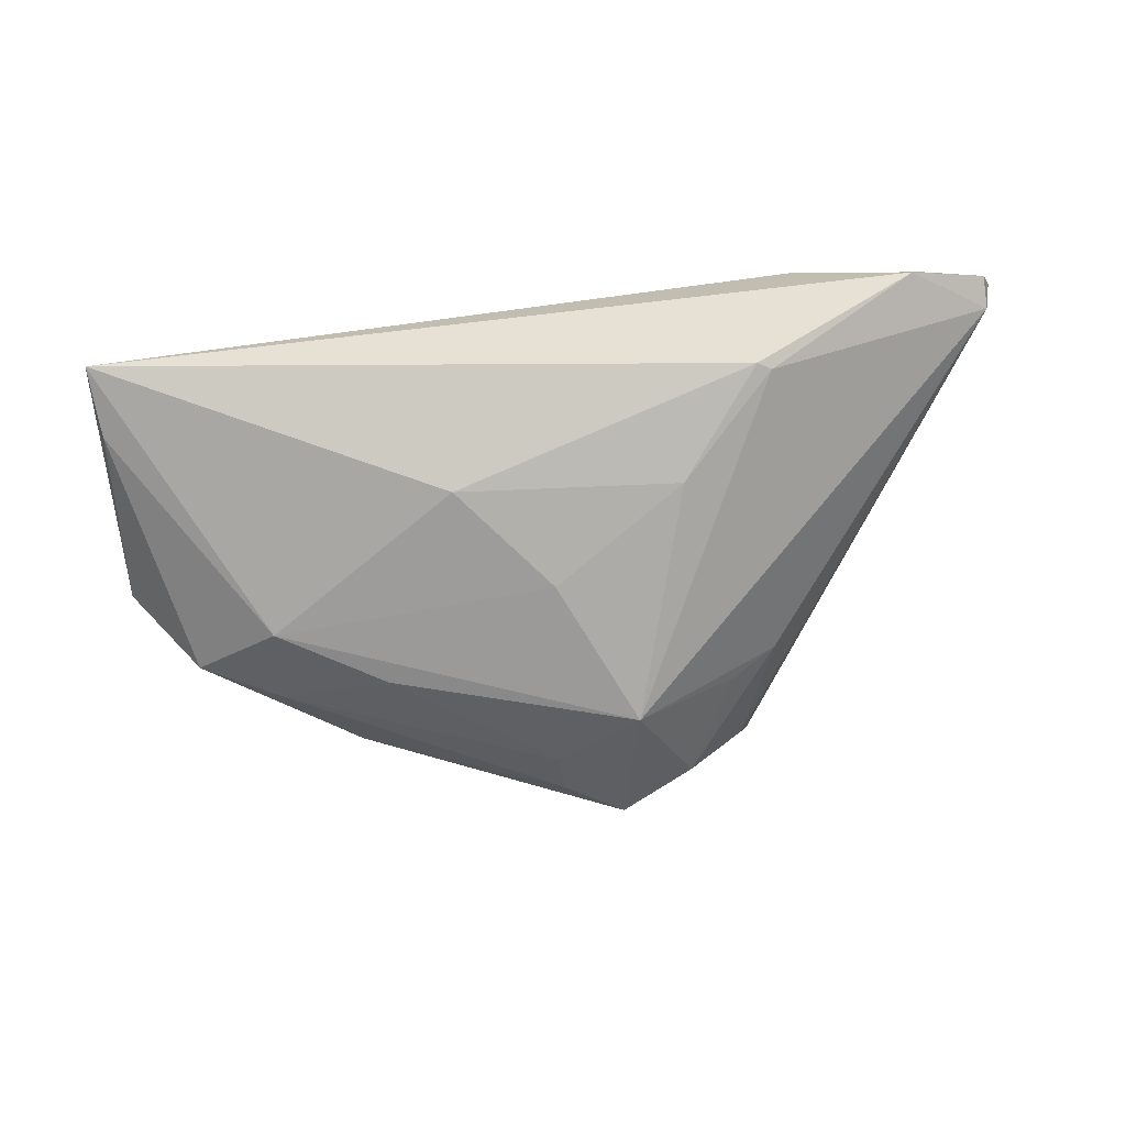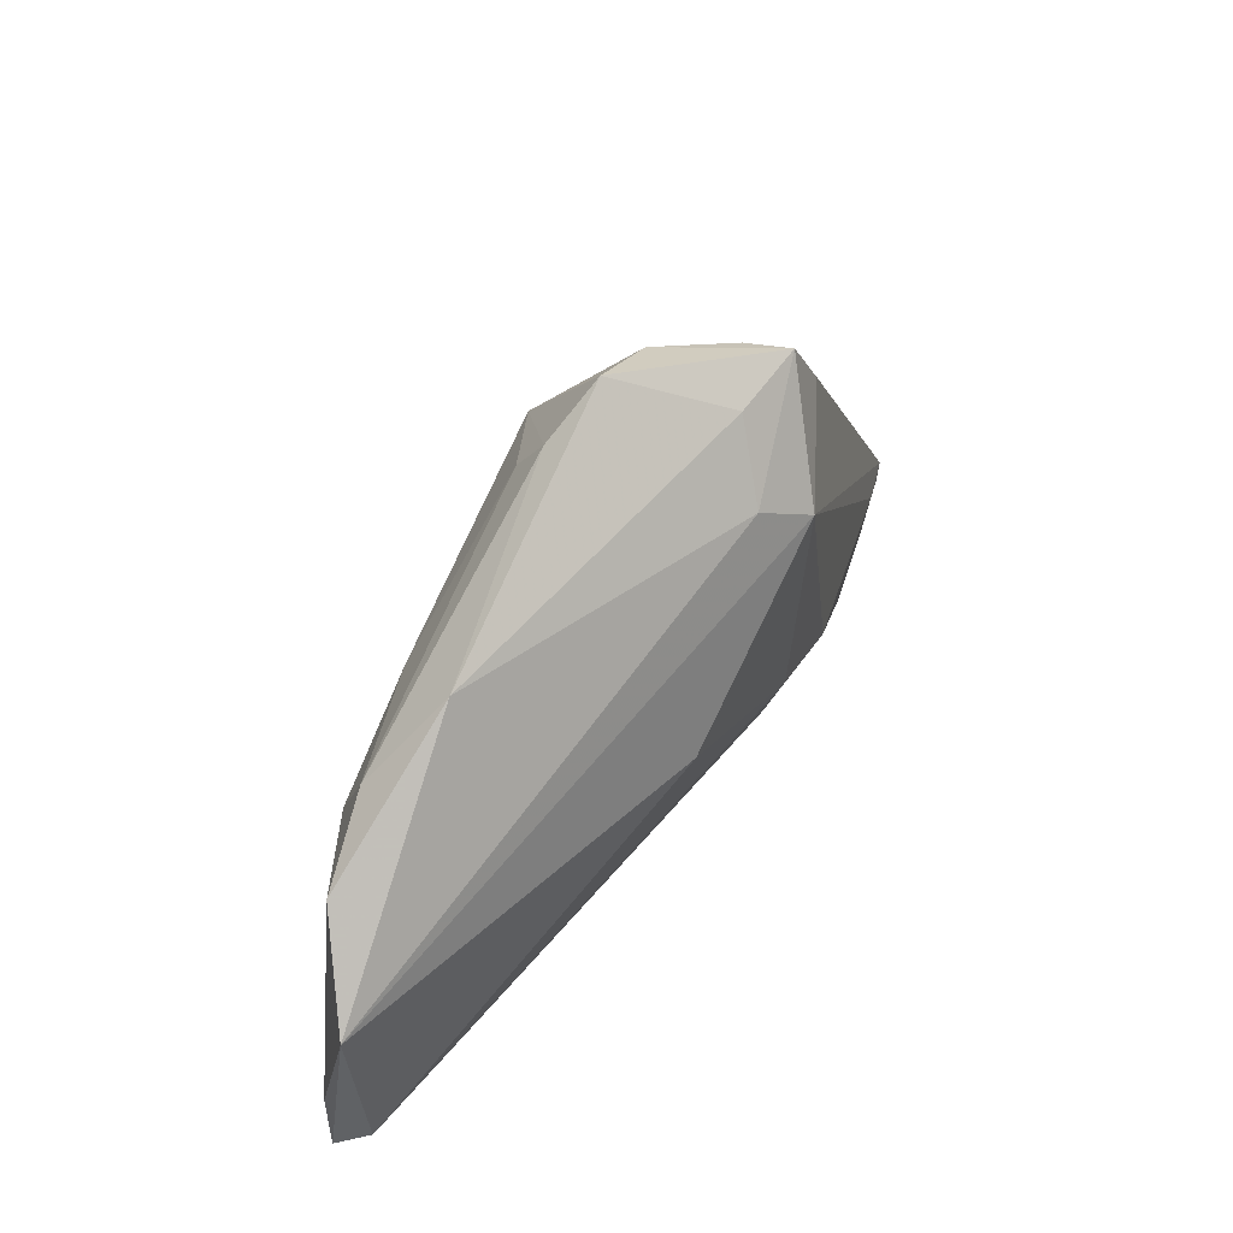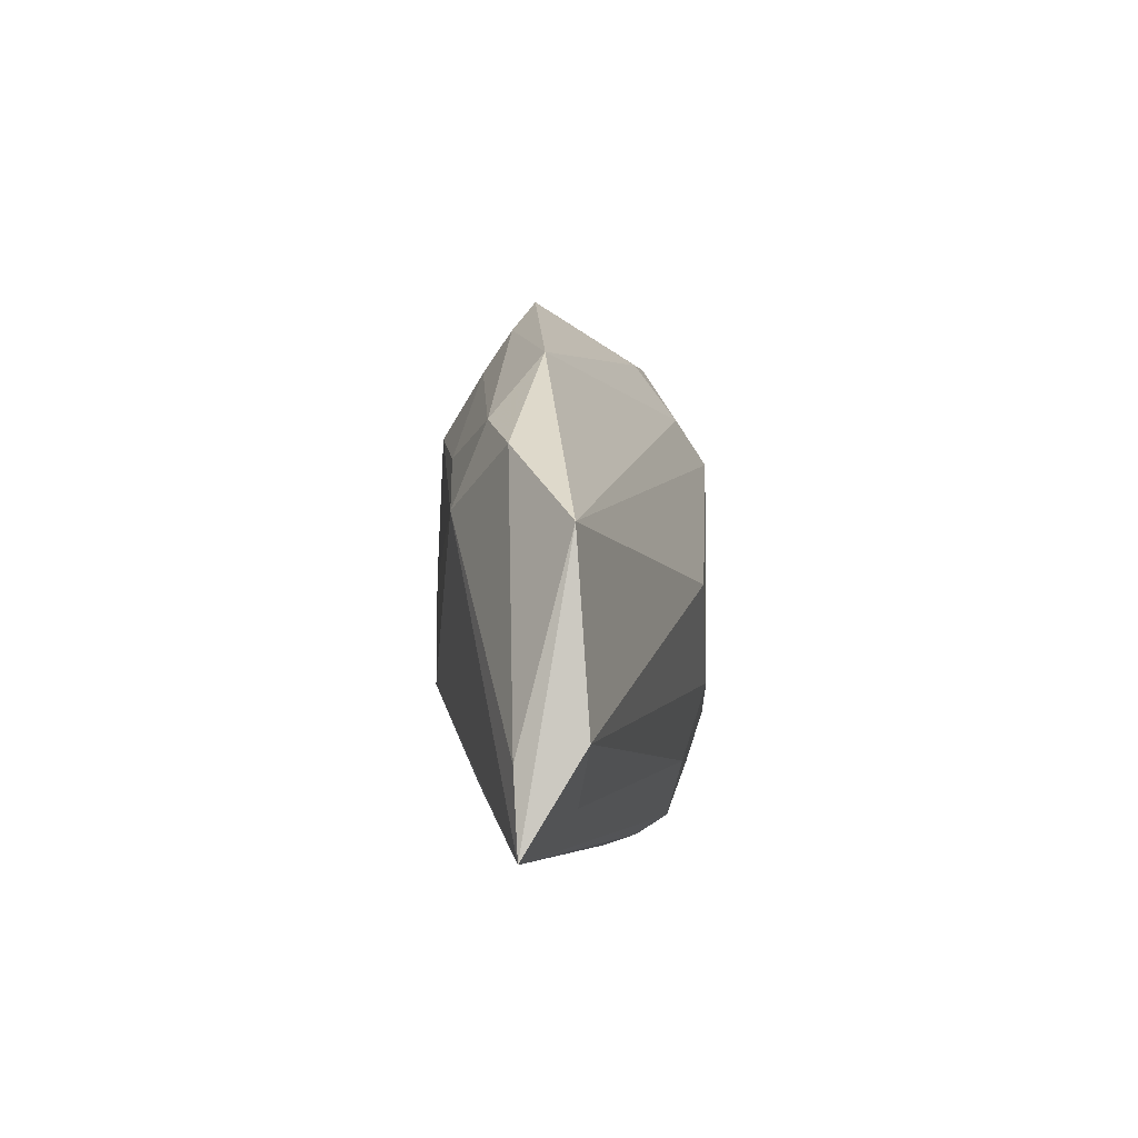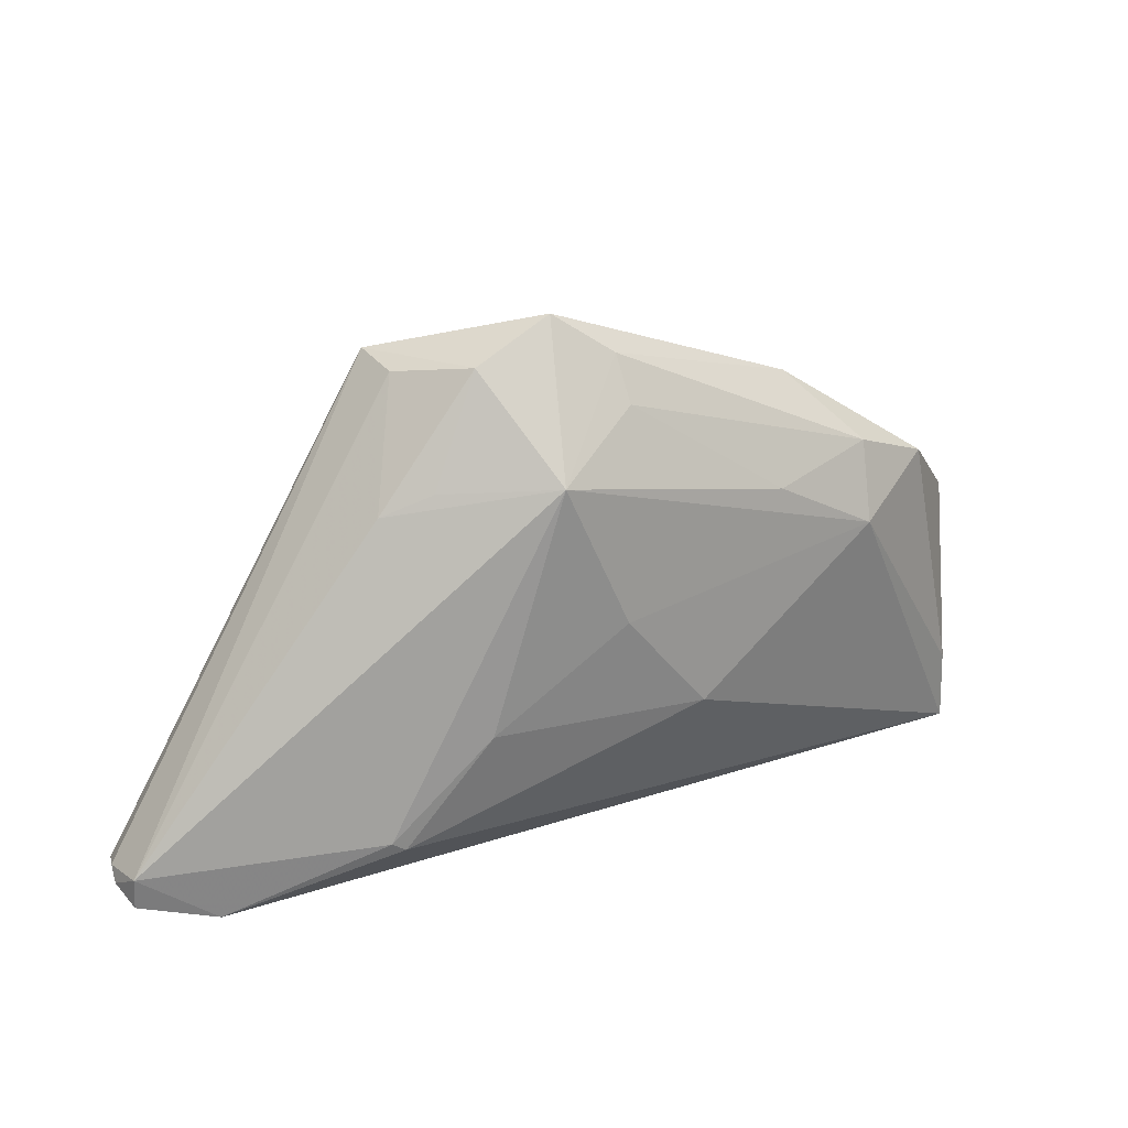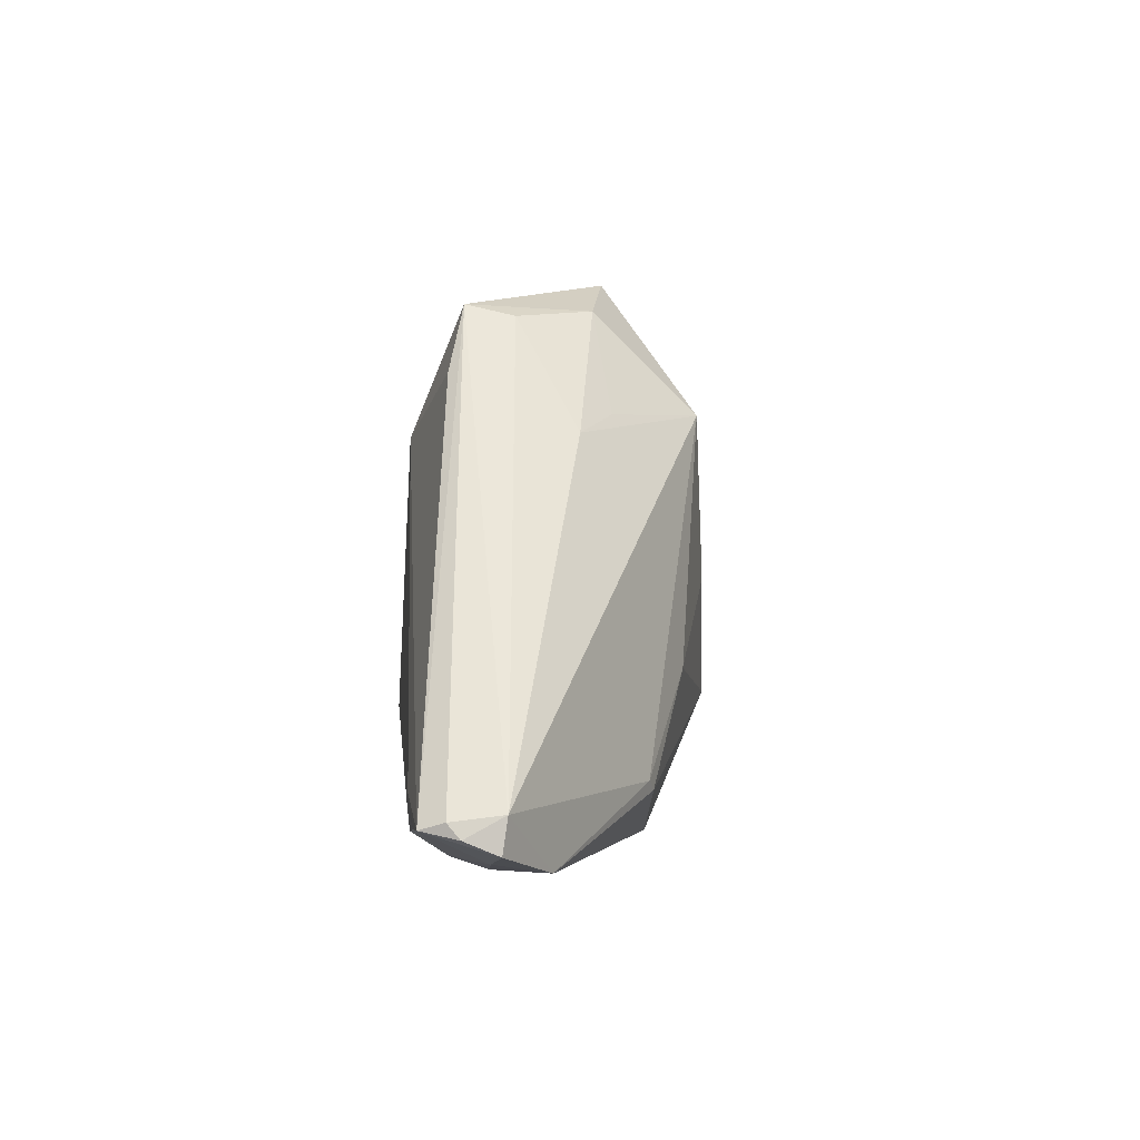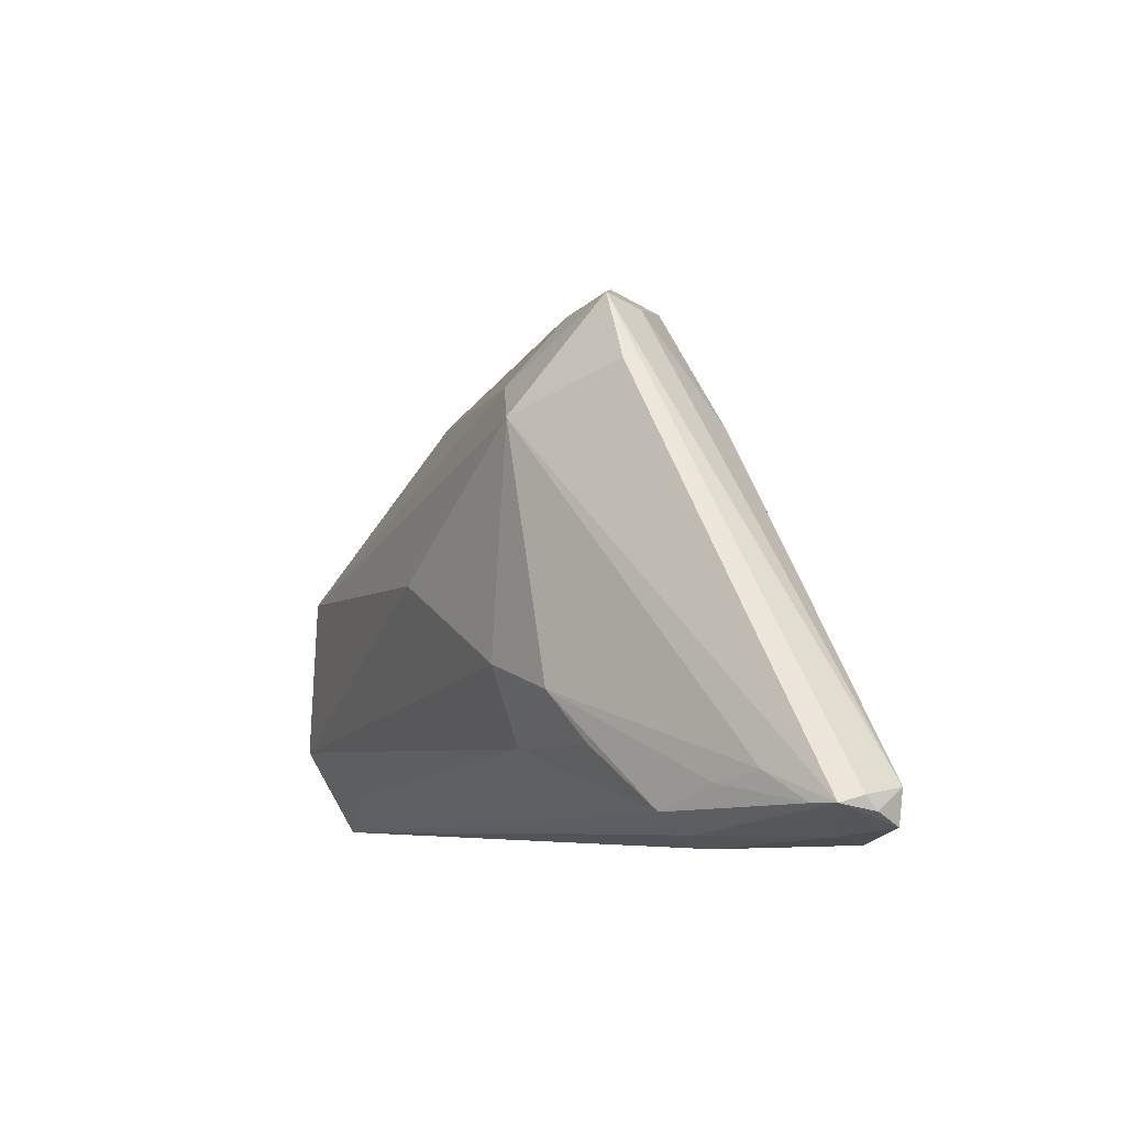
<metadata>
{"format":"obj","ext":"obj","renderer":"f3d","projection":"perspective","resolution":1024,"background":"white","views":[{"elev":-75.2,"azim":7.3,"up":"+Z"},{"elev":54.0,"azim":-57.3,"up":"+Y"},{"elev":-5.9,"azim":-85.9,"up":"+Y"},{"elev":24.5,"azim":154.3,"up":"+Y"},{"elev":-4.0,"azim":100.1,"up":"+Y"},{"elev":-5.7,"azim":57.8,"up":"+Y"}]}
</metadata>
<code>
v -0.009096 -0.002782 0.01567
v 0.01028 -0.01275 0.01567
v -0.004098 -0.005875 0.01555
v -0.02843 0.01979 -0.0004549
v 0.05583 -0.02829 1.1e-05
v 0.02495 0.01261 -0.005534
v -0.003468 0.02249 -0.009696
v 0.01331 0.01399 0.01567
v 0.0255 -0.02171 0.01296
v 0.05467 -0.02598 -0.004086
v 0.05516 -0.02745 0.004313
v -0.037 0.01127 -0.005506
v 0.04787 -0.03088 -0.0009878
v 0.05227 -0.02748 0.005374
v -0.0552 -0.02158 0.005919
v 0.02595 -0.02453 -0.01332
v 0.03418 -0.0285 0.01025
v 0.0547 -0.02983 -0.003539
v -0.0114 -0.01386 -0.0139
v 0.003752 0.03237 -0.004282
v 0.04148 -0.02559 0.008692
v -0.0007358 -0.001146 -0.01524
v 0.03248 -0.03237 0.002359
v 0.02548 0.01934 0.008534
v -0.003234 0.02752 -0.006371
v 0.02827 -0.0309 0.006584
v 0.02 0.0261 0.002387
v 0.05576 -0.02667 0.001442
v -0.02269 0.009506 -0.01083
v 0.04579 -0.03179 -0.006571
v 0.007244 0.01849 0.01231
v 0.01586 -0.01179 -0.0151
v 0.01118 -0.02197 0.01276
v 0.01293 0.02767 -0.004831
v -0.04729 0.007167 -0.002389
v 0.02116 0.02735 0.007807
v 0.01201 0.02617 0.007197
v 0.02757 -0.02353 -0.01314
v -0.05428 -0.02341 -0.00119
v 0.02034 -0.0158 0.01501
v -0.03602 0.002228 -0.009323
v -0.05583 -0.001444 0.004606
v -0.05497 -0.03237 -0.0006636
v 0.03415 -0.03092 0.006263
v -0.04344 -0.02741 0.003975
v 0.04708 -0.02427 0.00719
v 0.01926 0.01526 -0.008004
v 0.007291 0.01656 -0.01567
f 43 30 23
f 18 30 10
f 36 34 20
f 11 28 36
f 36 28 10
f 20 34 48
f 15 42 43
f 13 23 30
f 30 18 13
f 13 18 11
f 5 18 10
f 10 28 5
f 11 18 5
f 5 28 11
f 24 8 11
f 11 36 24
f 24 36 8
f 27 36 10
f 34 36 27
f 47 48 34
f 1 2 8
f 8 42 1
f 42 15 1
f 43 23 26
f 26 17 43
f 2 15 33
f 8 2 40
f 2 33 40
f 8 36 31
f 31 42 8
f 31 4 42
f 42 4 35
f 6 27 10
f 34 27 6
f 6 47 34
f 10 48 6
f 48 47 6
f 16 30 43
f 43 19 16
f 3 15 2
f 2 1 3
f 3 1 15
f 44 26 23
f 17 26 44
f 44 13 11
f 23 13 44
f 43 17 45
f 17 33 45
f 45 15 43
f 45 33 15
f 11 8 46
f 8 40 46
f 9 33 17
f 17 40 9
f 9 40 33
f 37 31 36
f 4 31 37
f 37 36 20
f 20 4 37
f 41 19 43
f 25 4 20
f 20 48 25
f 43 42 39
f 42 35 39
f 39 41 43
f 35 41 39
f 32 16 19
f 10 30 38
f 30 16 38
f 38 48 10
f 38 32 48
f 16 32 38
f 11 46 14
f 14 44 11
f 17 44 14
f 21 40 17
f 21 46 40
f 17 14 21
f 21 14 46
f 12 41 35
f 12 35 4
f 4 25 12
f 48 32 22
f 22 32 19
f 22 41 48
f 19 41 22
f 48 41 29
f 41 12 29
f 7 12 25
f 7 29 12
f 7 25 48
f 48 29 7

</code>
